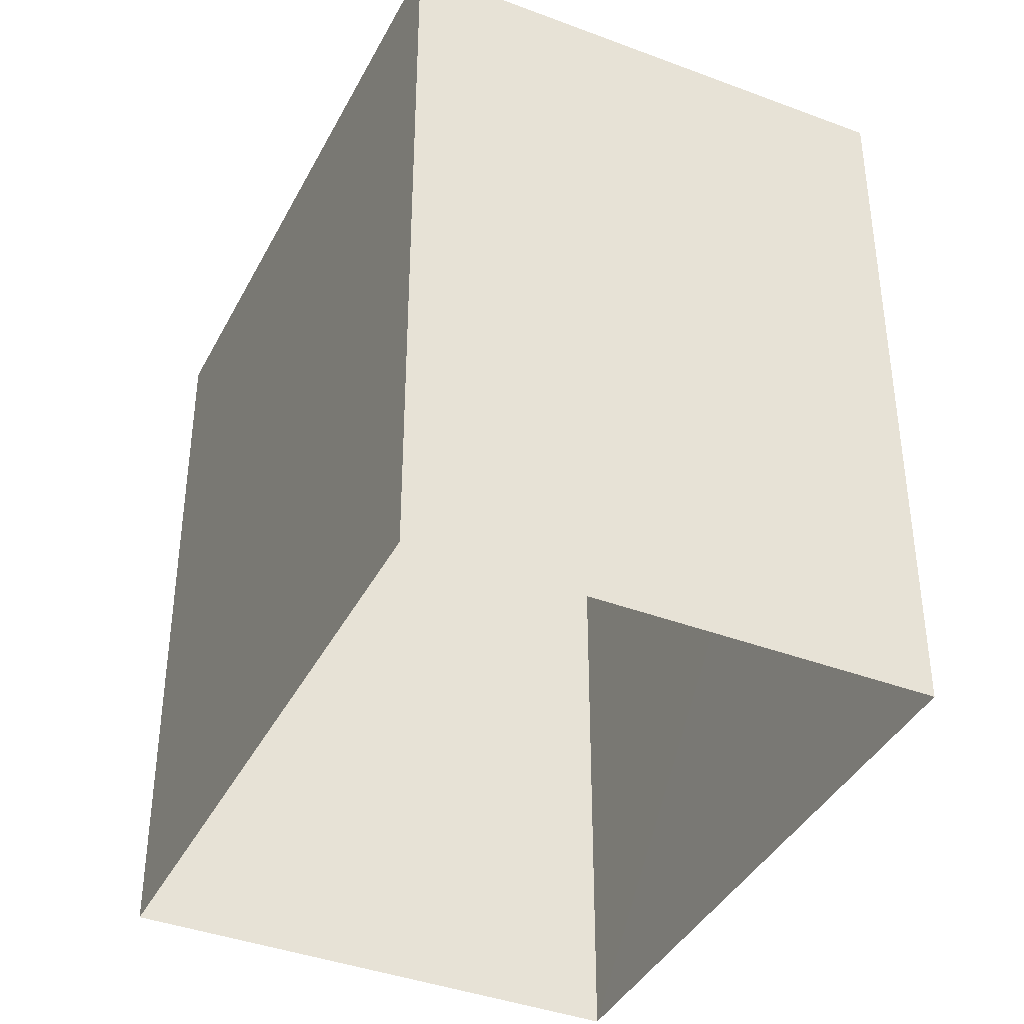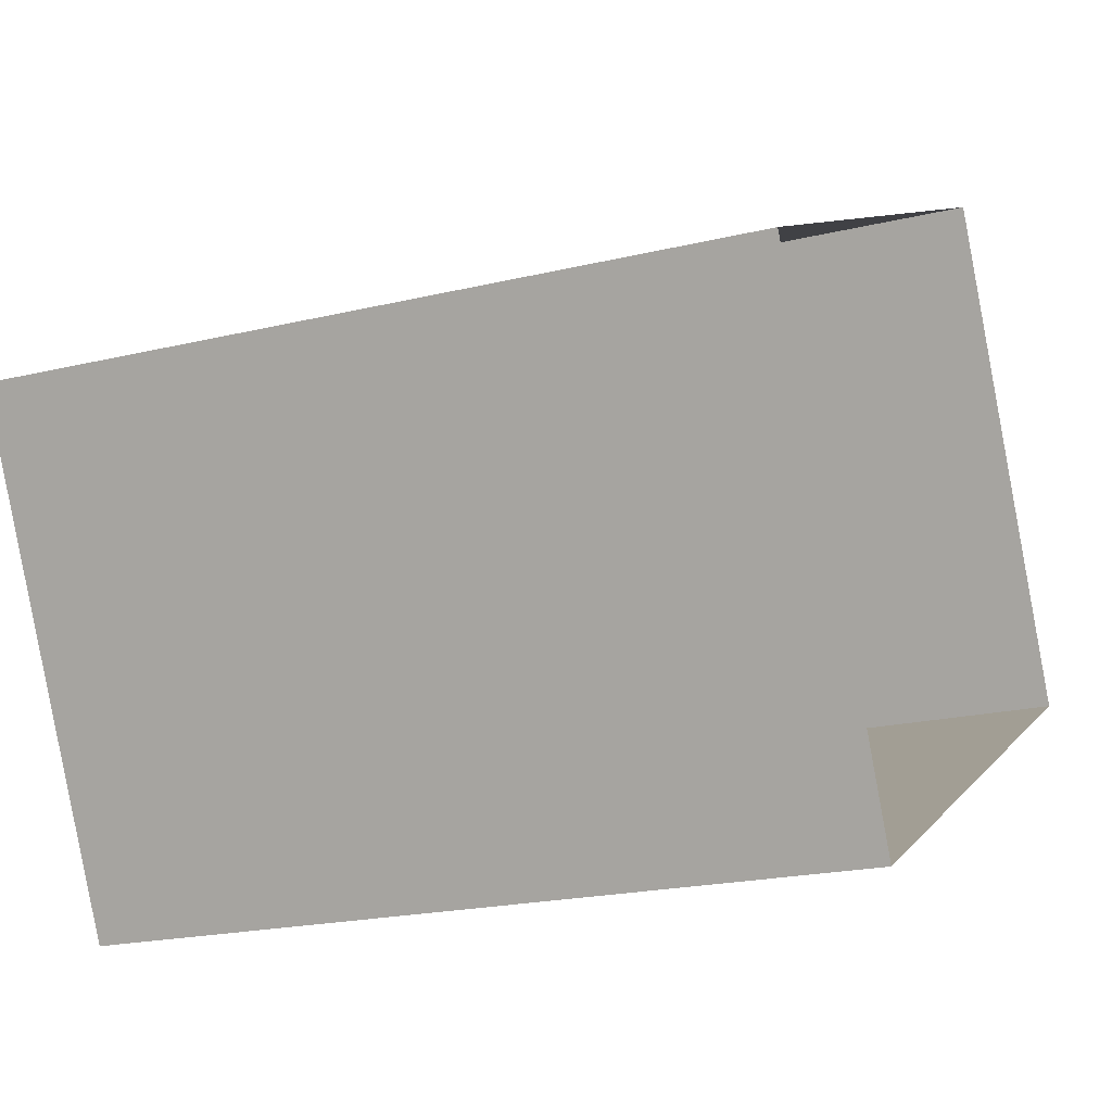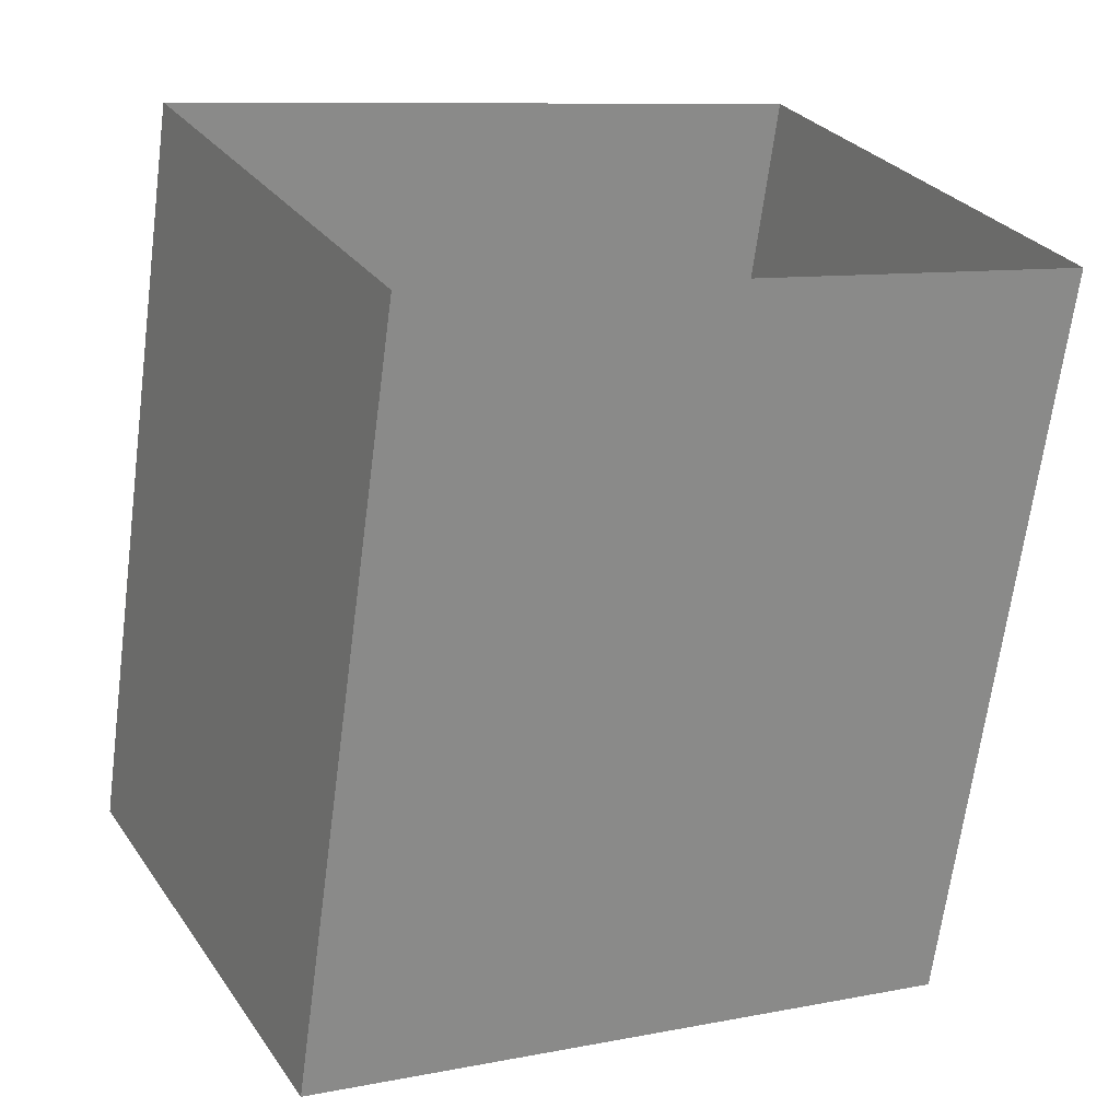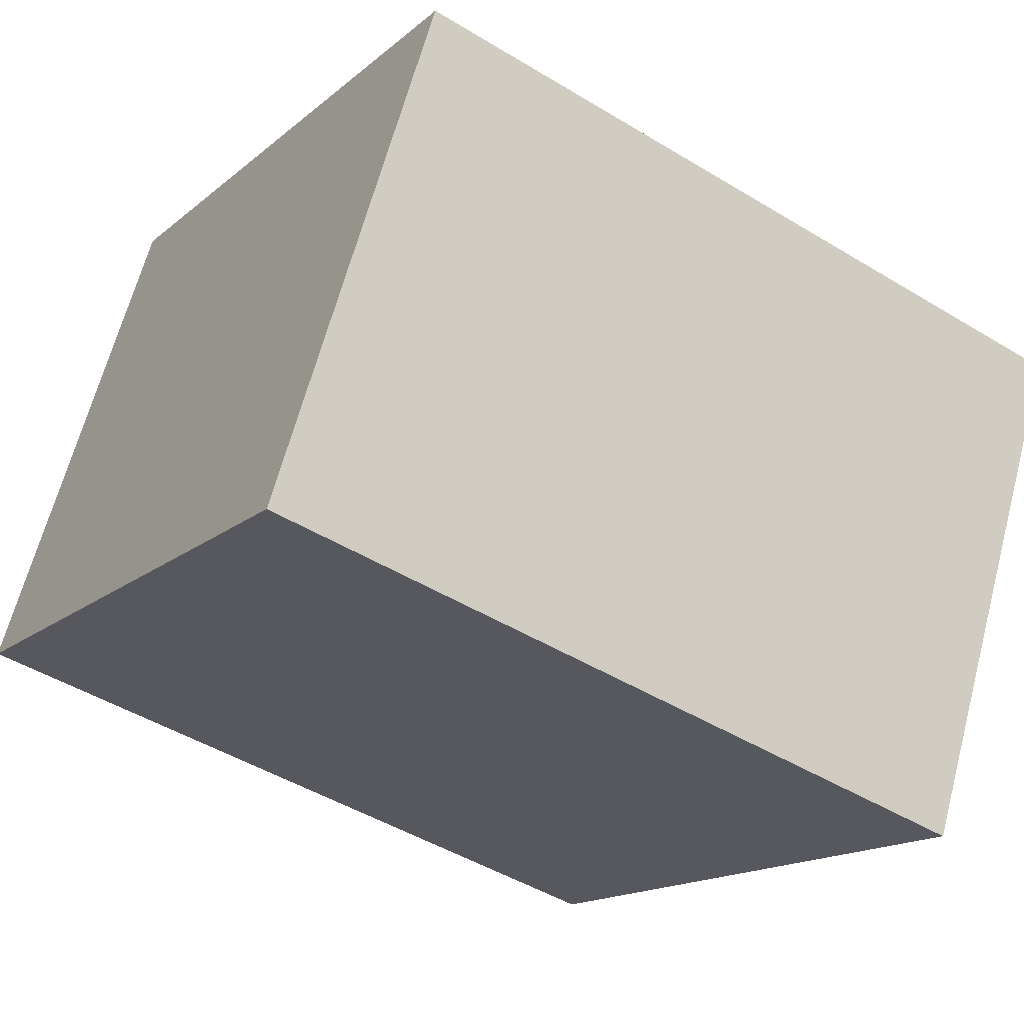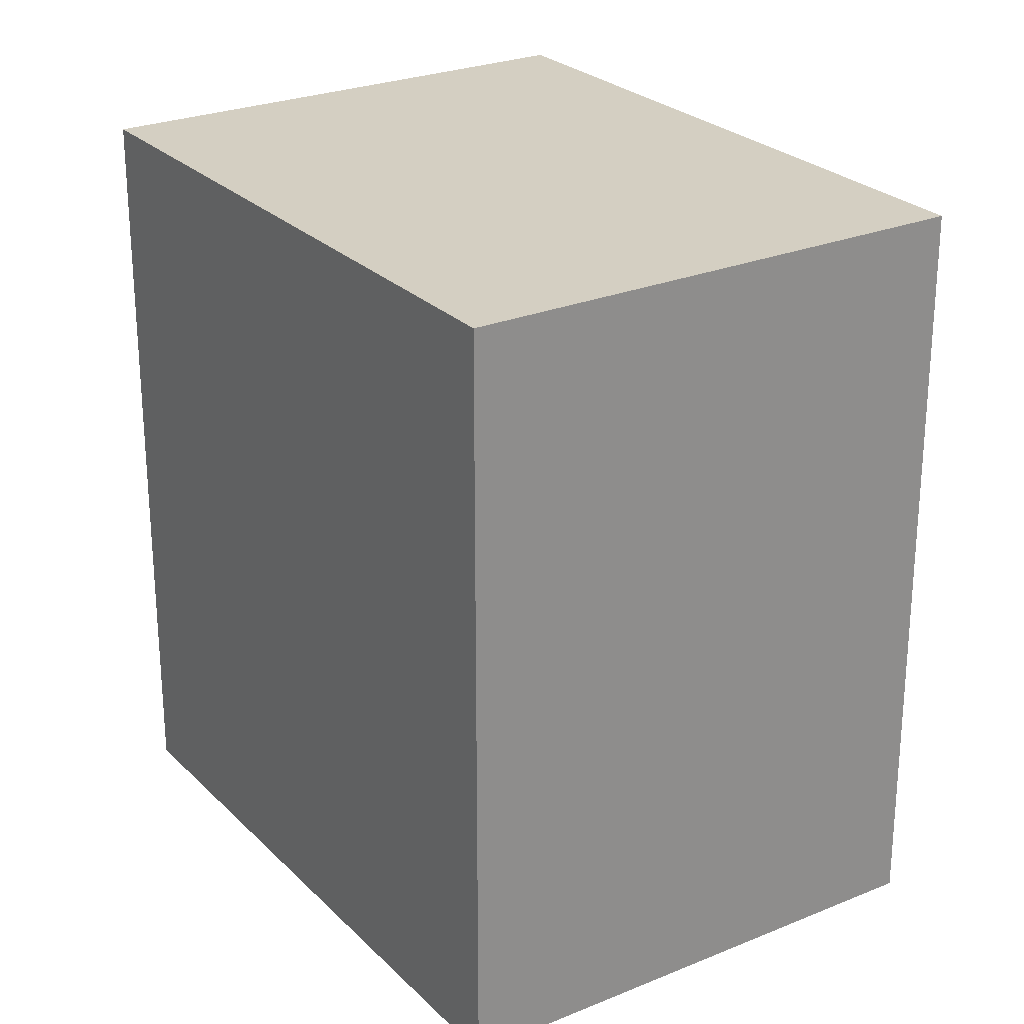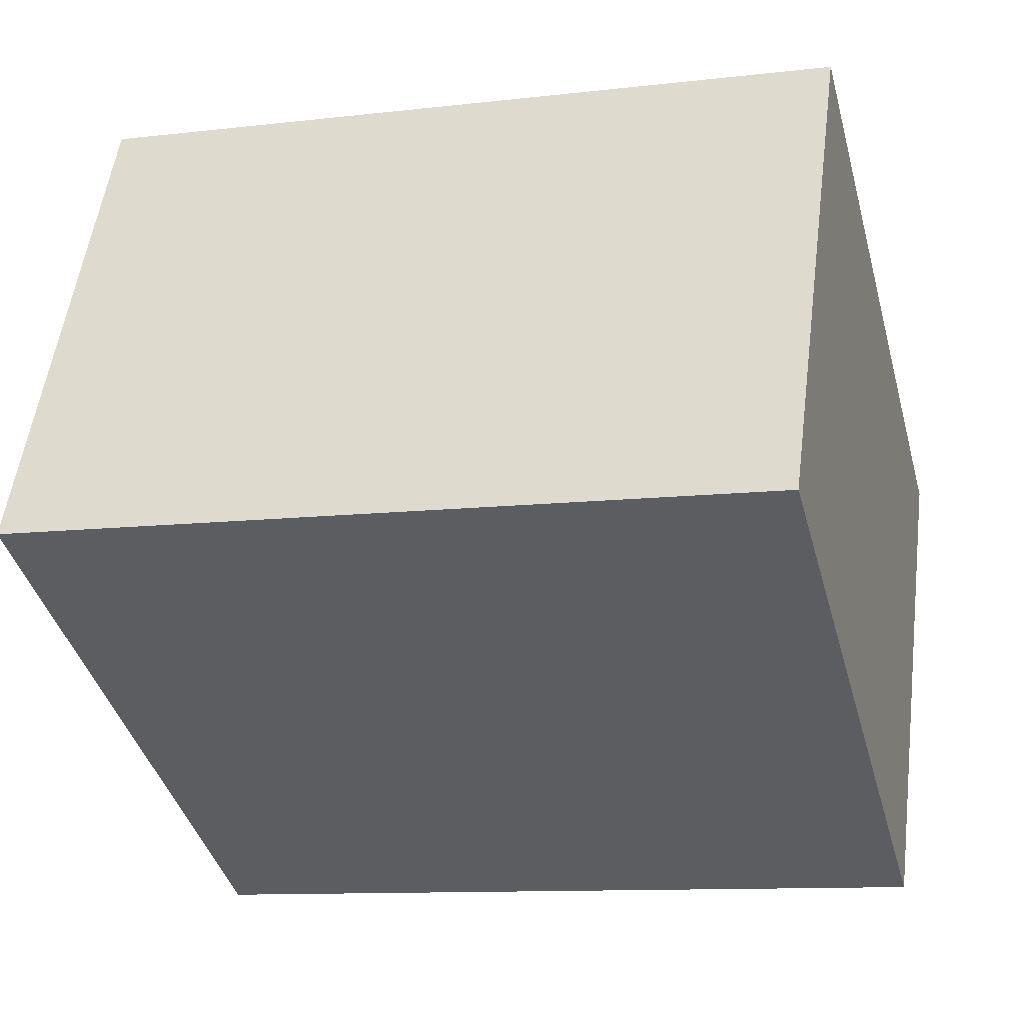
<metadata>
{"format":"obj","ext":"obj","renderer":"f3d","projection":"perspective","resolution":1024,"background":"white","views":[{"elev":-39.5,"azim":37.7,"up":"+Z"},{"elev":-20.5,"azim":113.6,"up":"+Y"},{"elev":-66.5,"azim":172.5,"up":"+Y"},{"elev":-47.1,"azim":55.4,"up":"+Y"},{"elev":25.7,"azim":29.4,"up":"+Z"},{"elev":-10.9,"azim":-73.7,"up":"+Y"}]}
</metadata>
<code>
v -1.255e+04 -3.363e+04 36.08
v -1.255e+04 -3.363e+04 36.08
v -1.255e+04 -3.363e+04 36.08
v -1.255e+04 -3.363e+04 36.08
v -1.255e+04 -3.363e+04 39.88
v -1.255e+04 -3.363e+04 39.88
v -1.255e+04 -3.363e+04 39.88
v -1.255e+04 -3.363e+04 39.88
f 1 2 3
f 1 4 2
f 5 6 7
f 5 8 6
f 6 1 3
f 7 6 3
f 6 4 1
f 6 8 4
f 8 2 4
f 8 5 2
f 7 3 2
f 5 7 2

</code>
